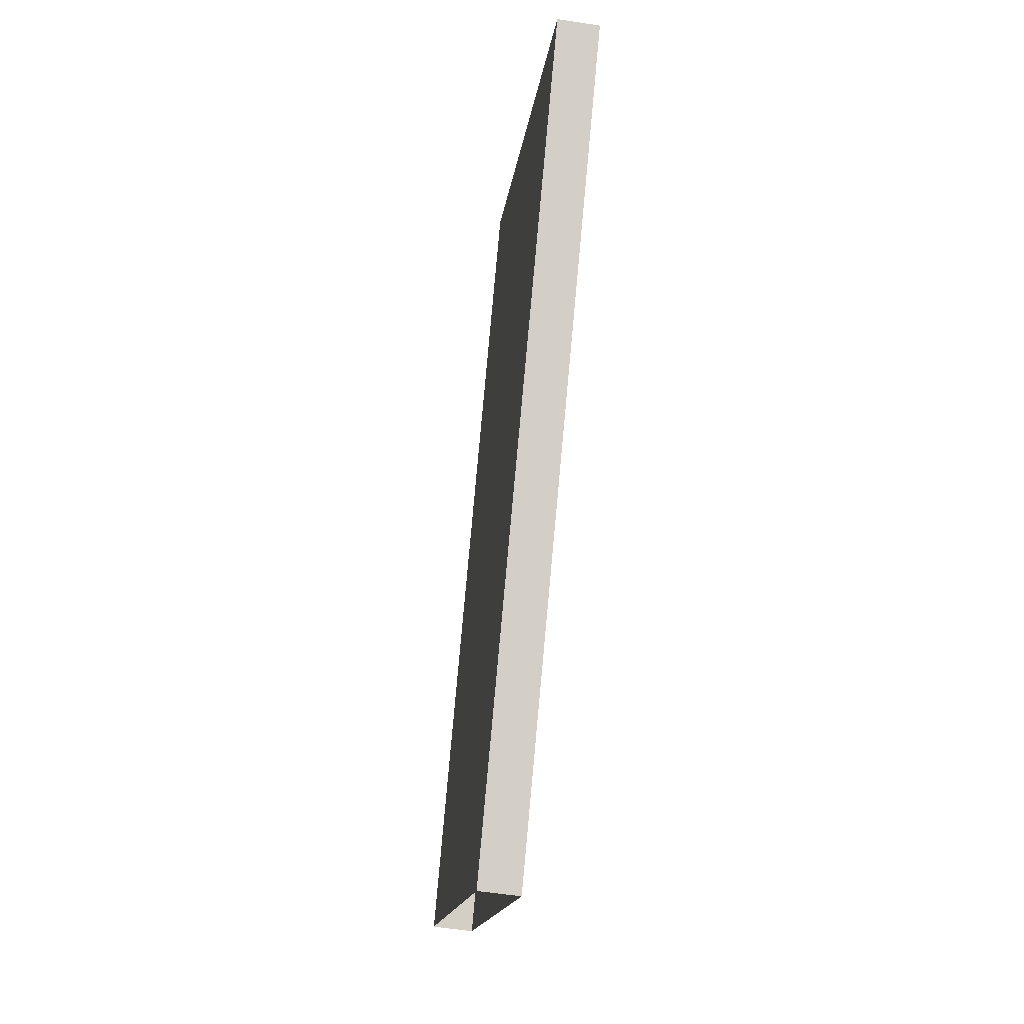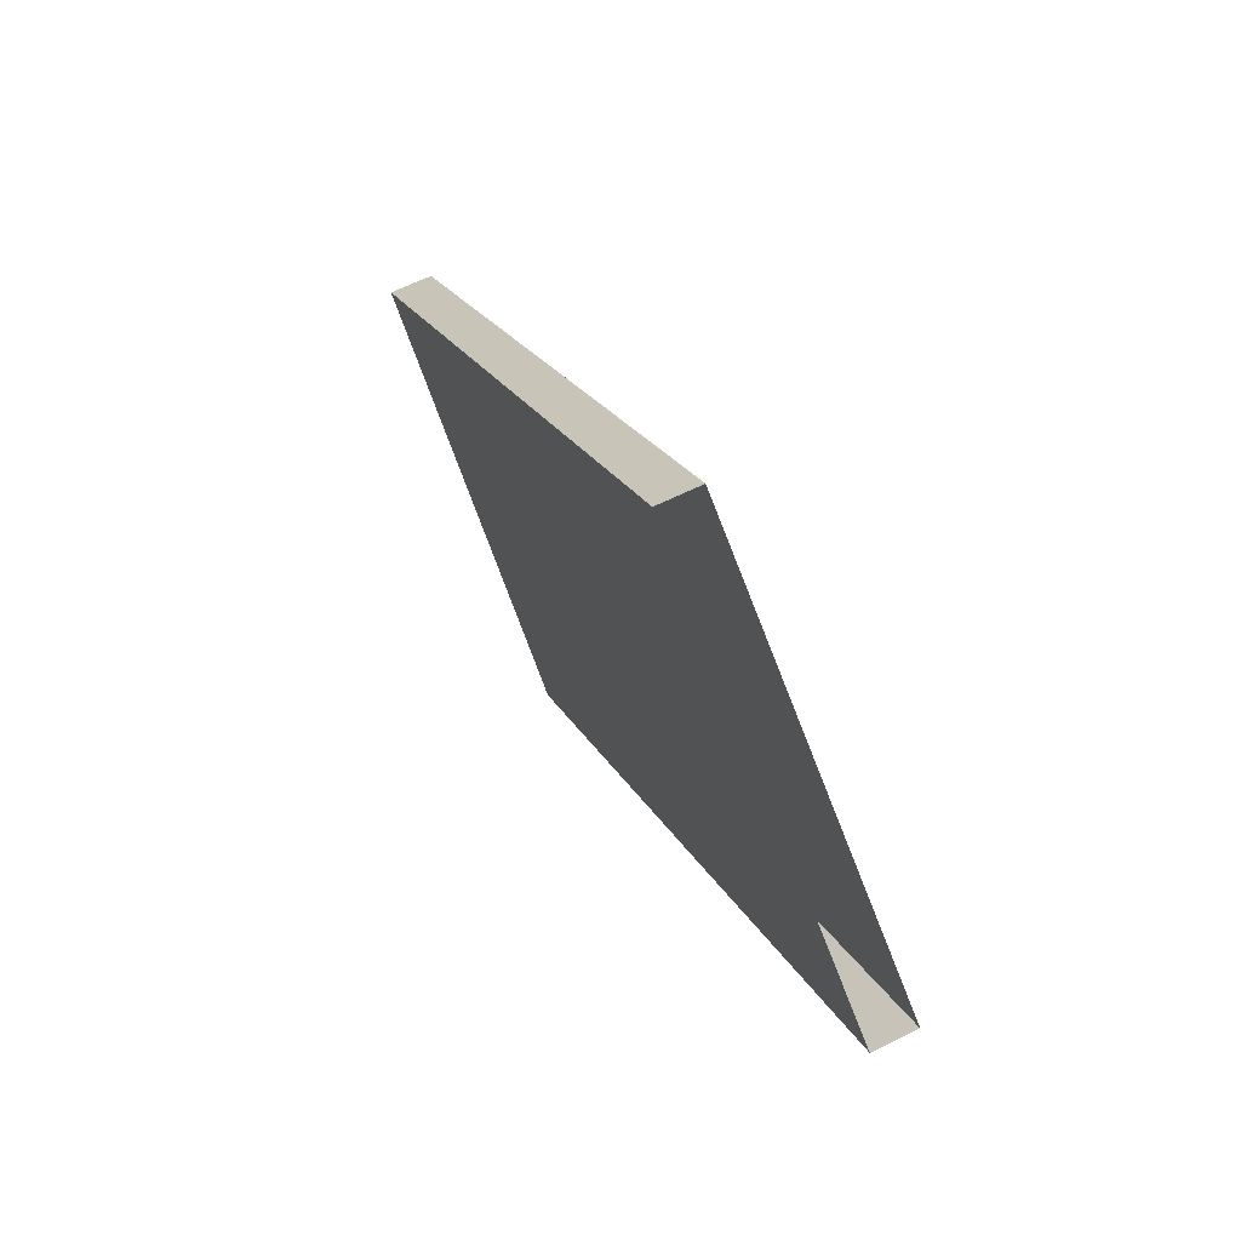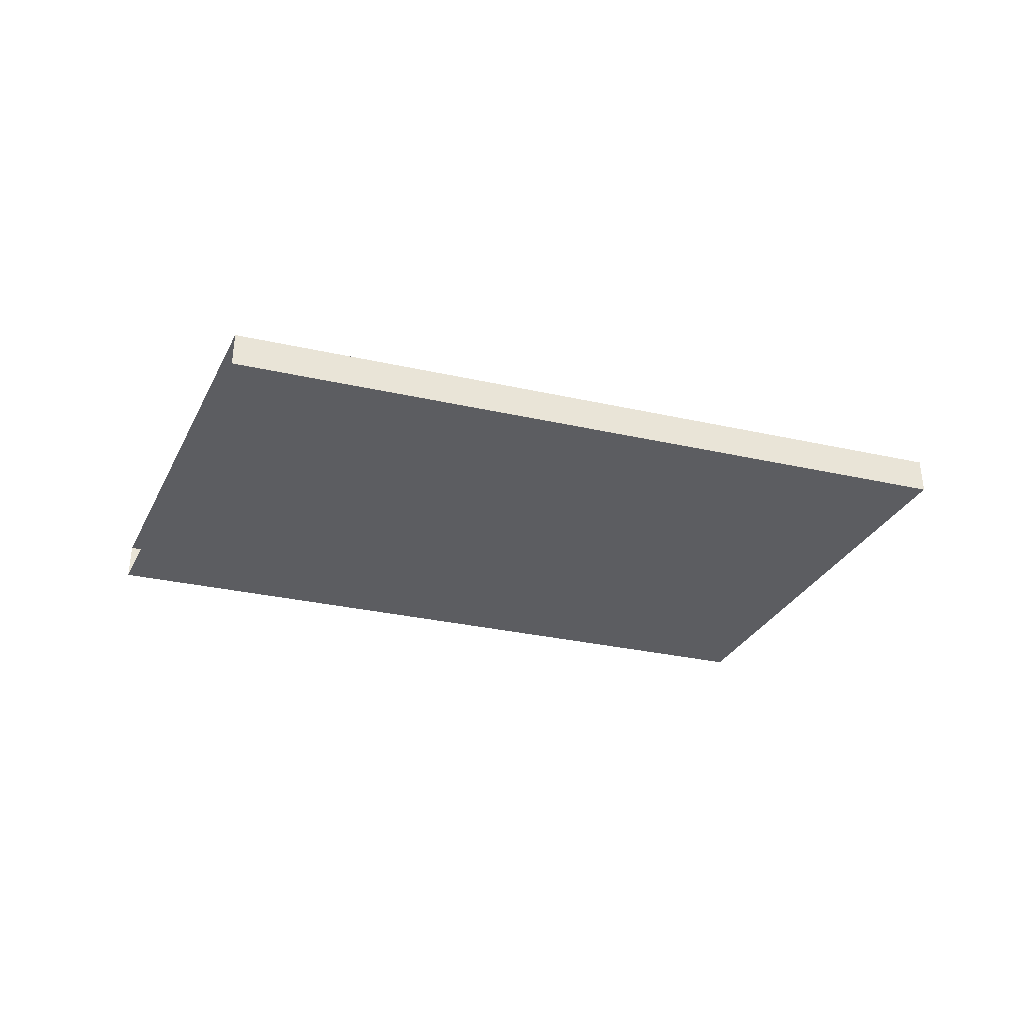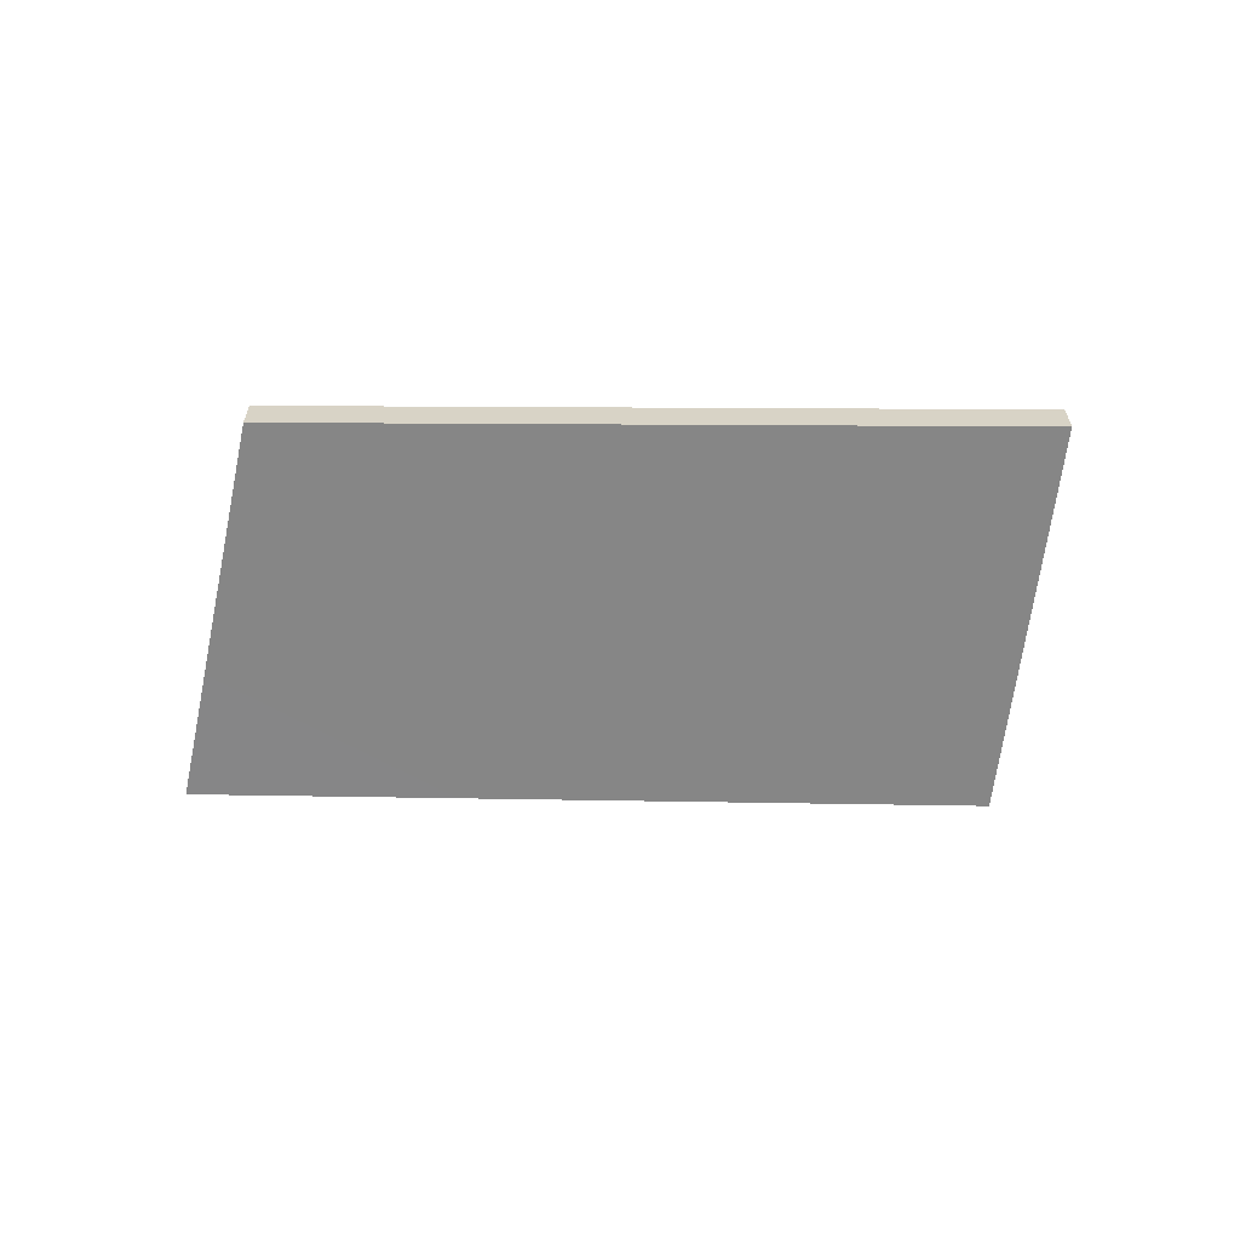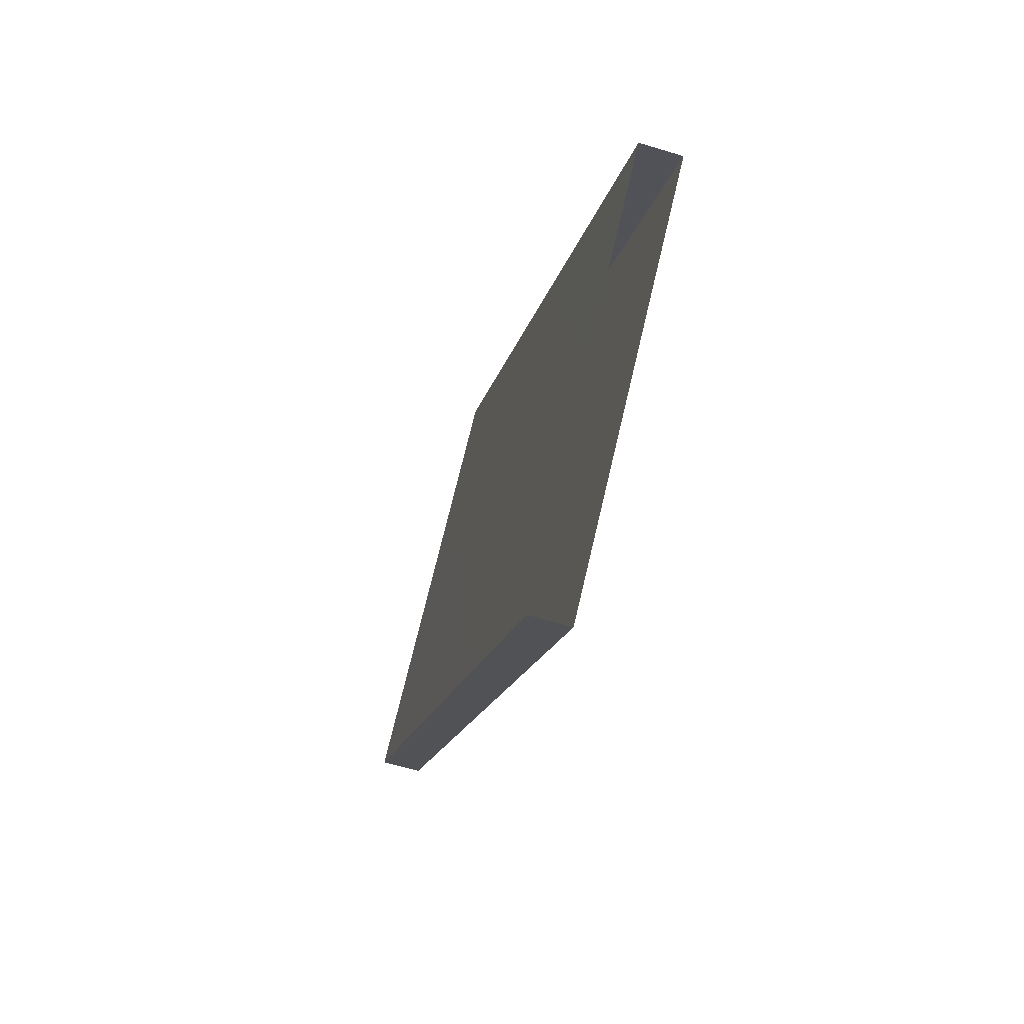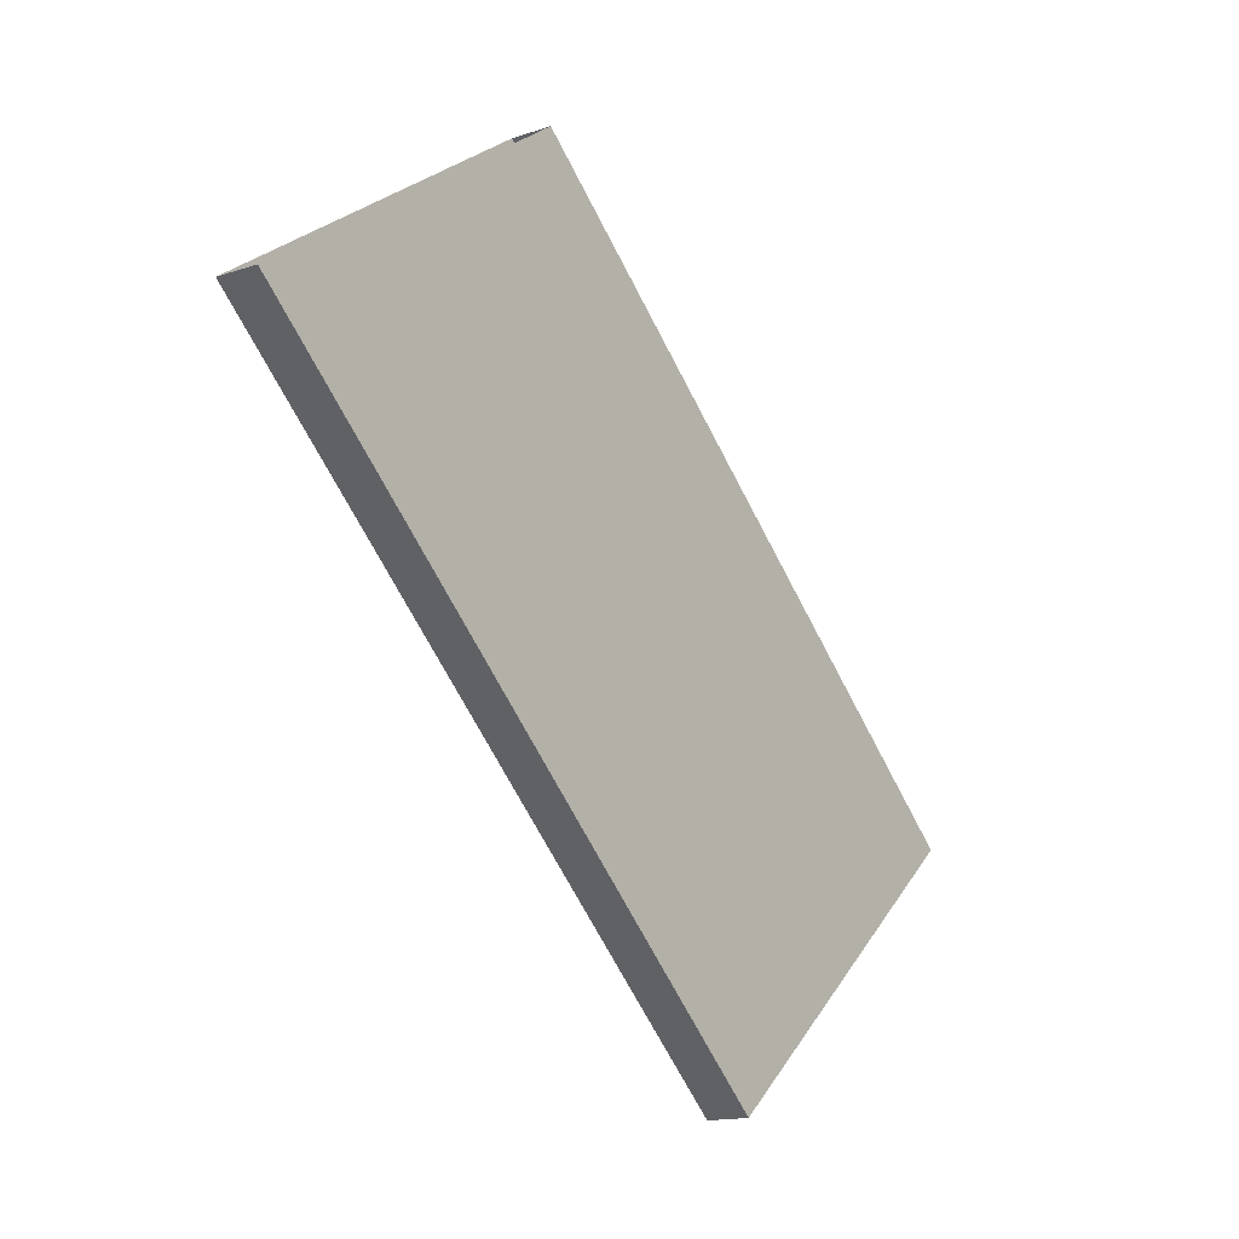
<metadata>
{"format":"obj","ext":"obj","renderer":"f3d","projection":"perspective","resolution":1024,"background":"white","views":[{"elev":-55.2,"azim":-99.3,"up":"+Z"},{"elev":63.3,"azim":-116.6,"up":"+Z"},{"elev":-37.7,"azim":-154.3,"up":"+Y"},{"elev":-62.1,"azim":43.1,"up":"+Y"},{"elev":-58.9,"azim":72.4,"up":"+Z"},{"elev":-15.3,"azim":-54.5,"up":"+Z"}]}
</metadata>
<code>
o Upper City Drive 3
g Upper City Drive 3
v 112.8 12.53 -194.1
v 135.2 12.53 -178.6
v 151.4 11.1 -230.2
v 172.1 11.1 -212.6
v 112.8 15.18 -194.1
v 151.4 13.75 -230.2
v 135.2 15.18 -178.6
v 172.1 13.75 -212.6
g Upper City Drive 3
f 3 4 2 1
f 6 3 1 5
f 4 8 7 2
f 8 6 5 7

</code>
